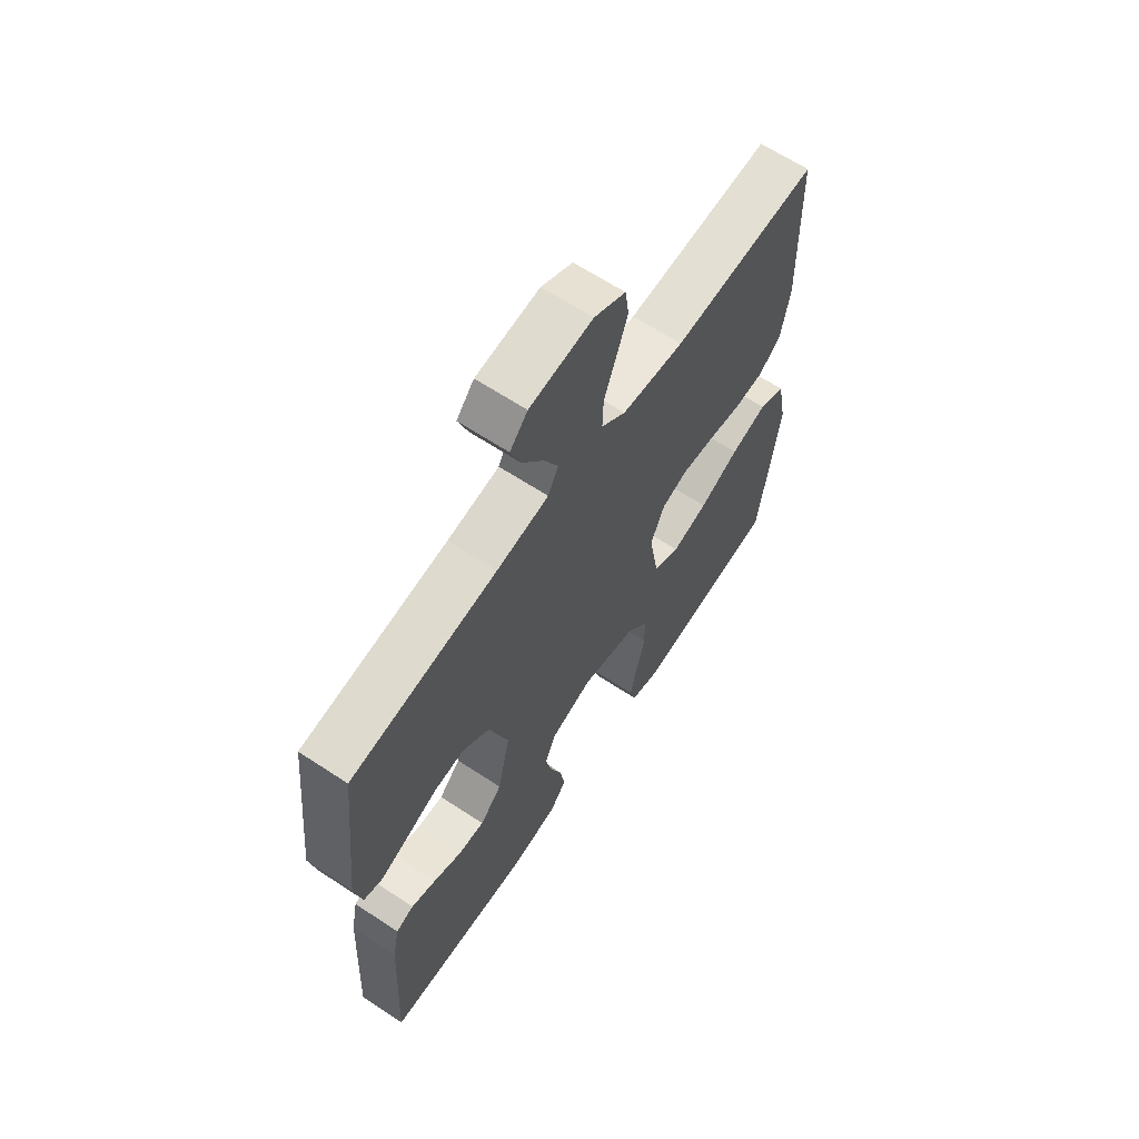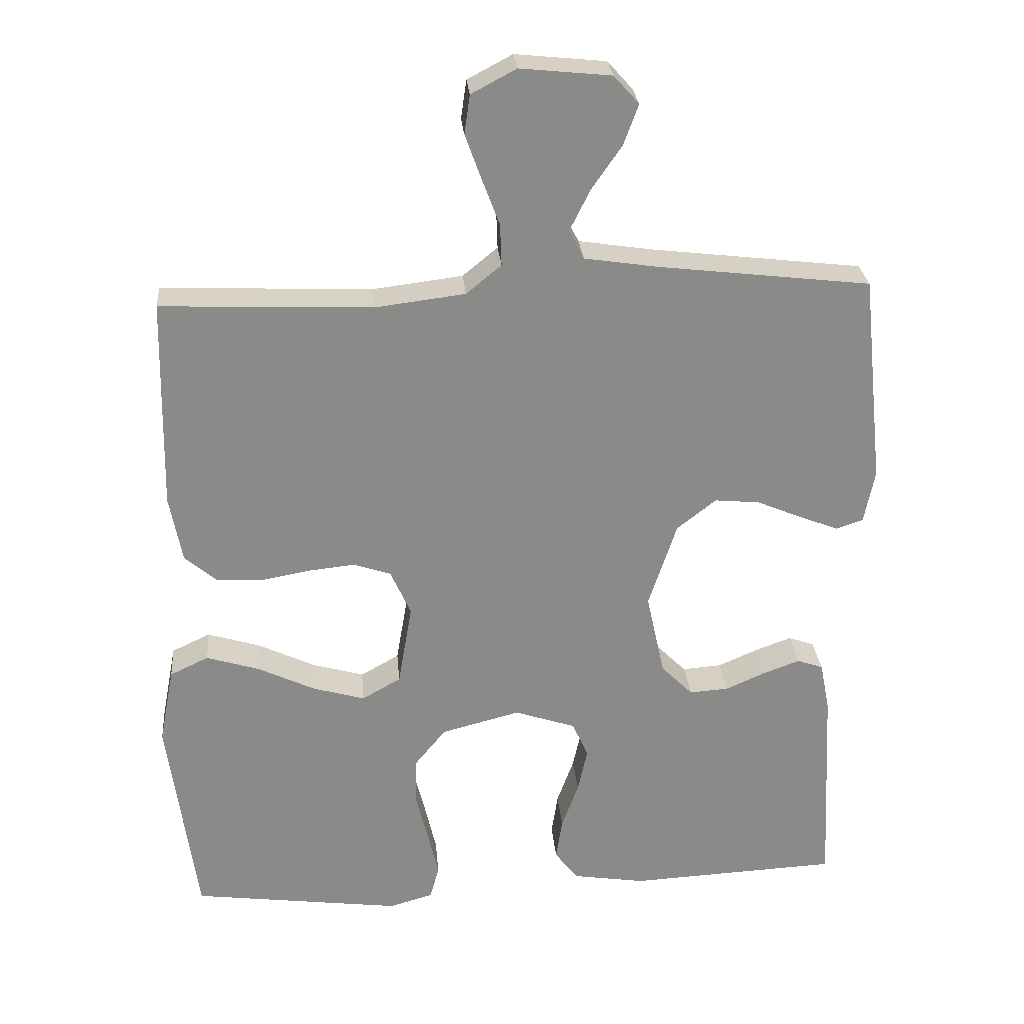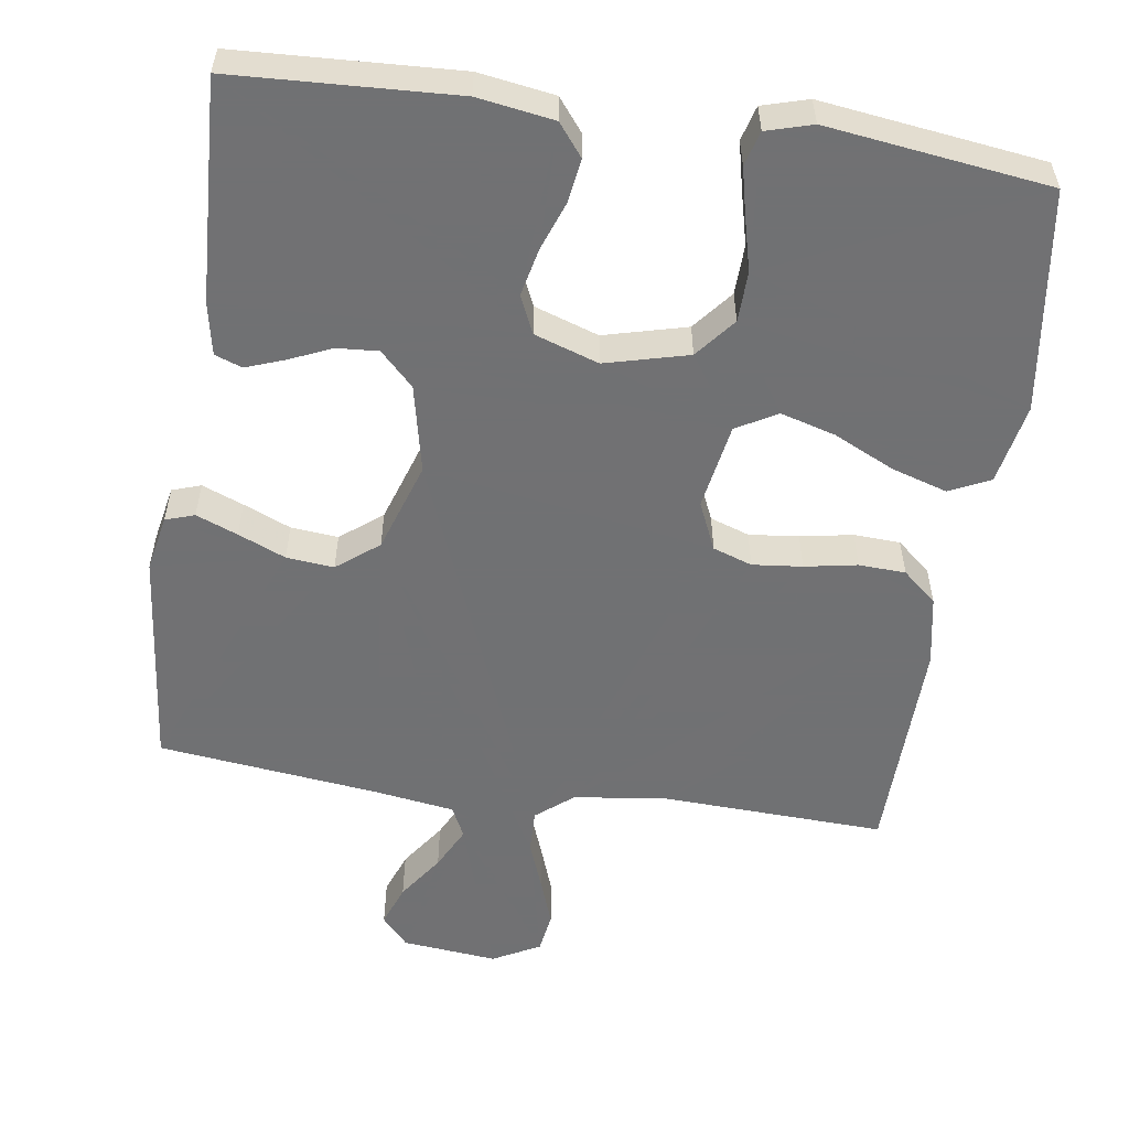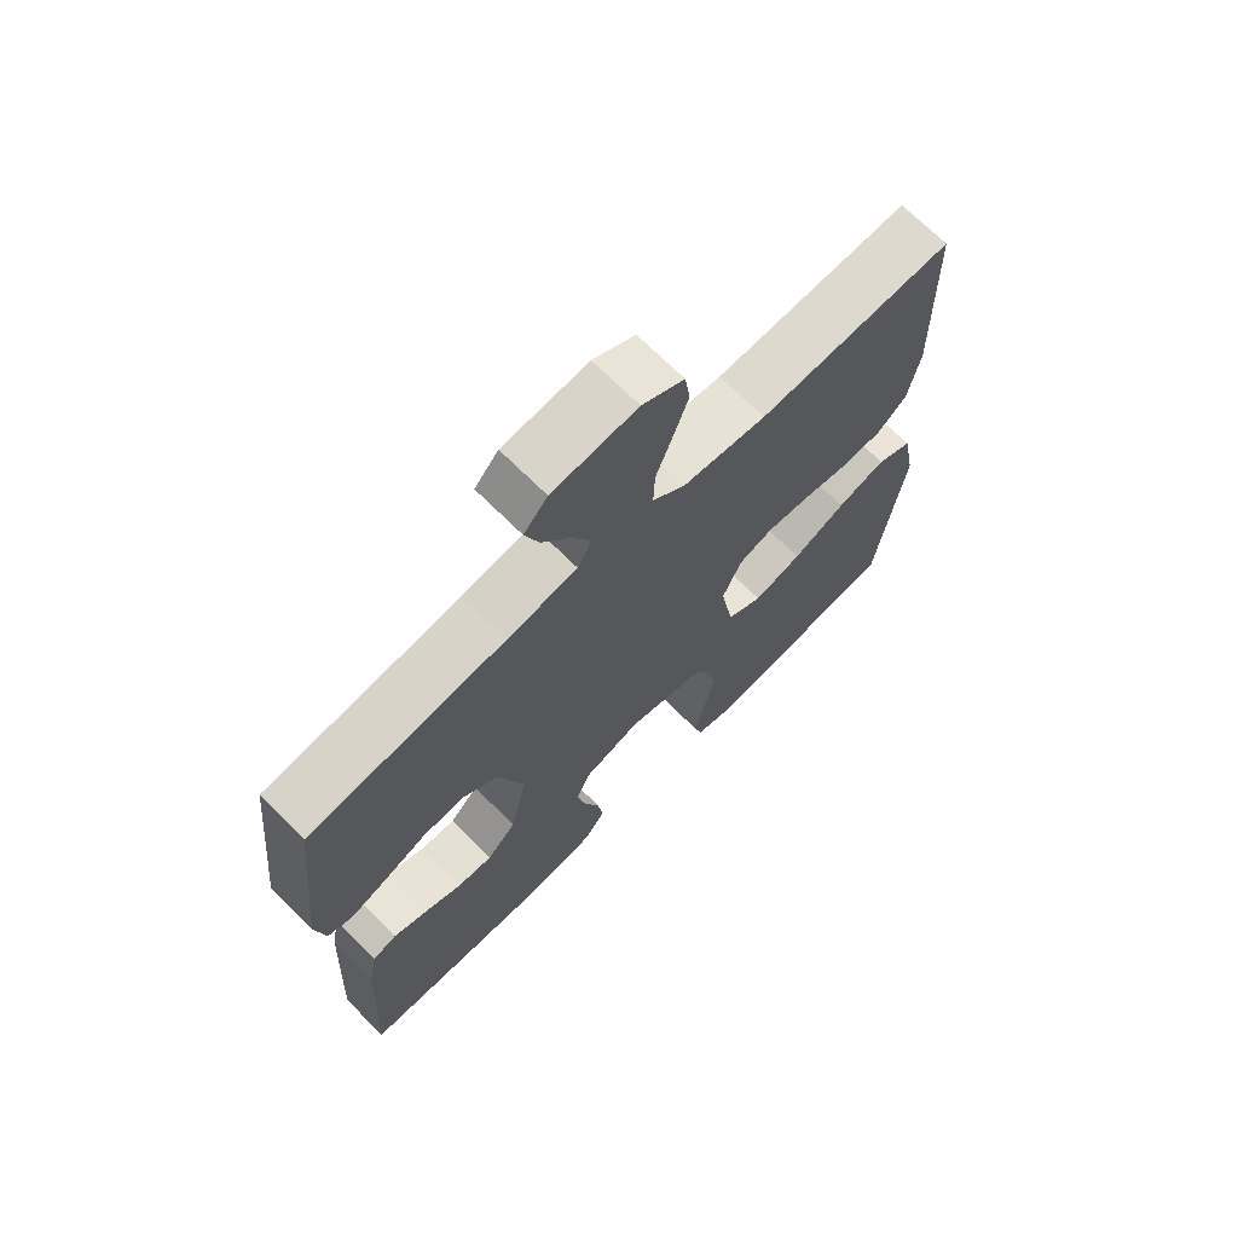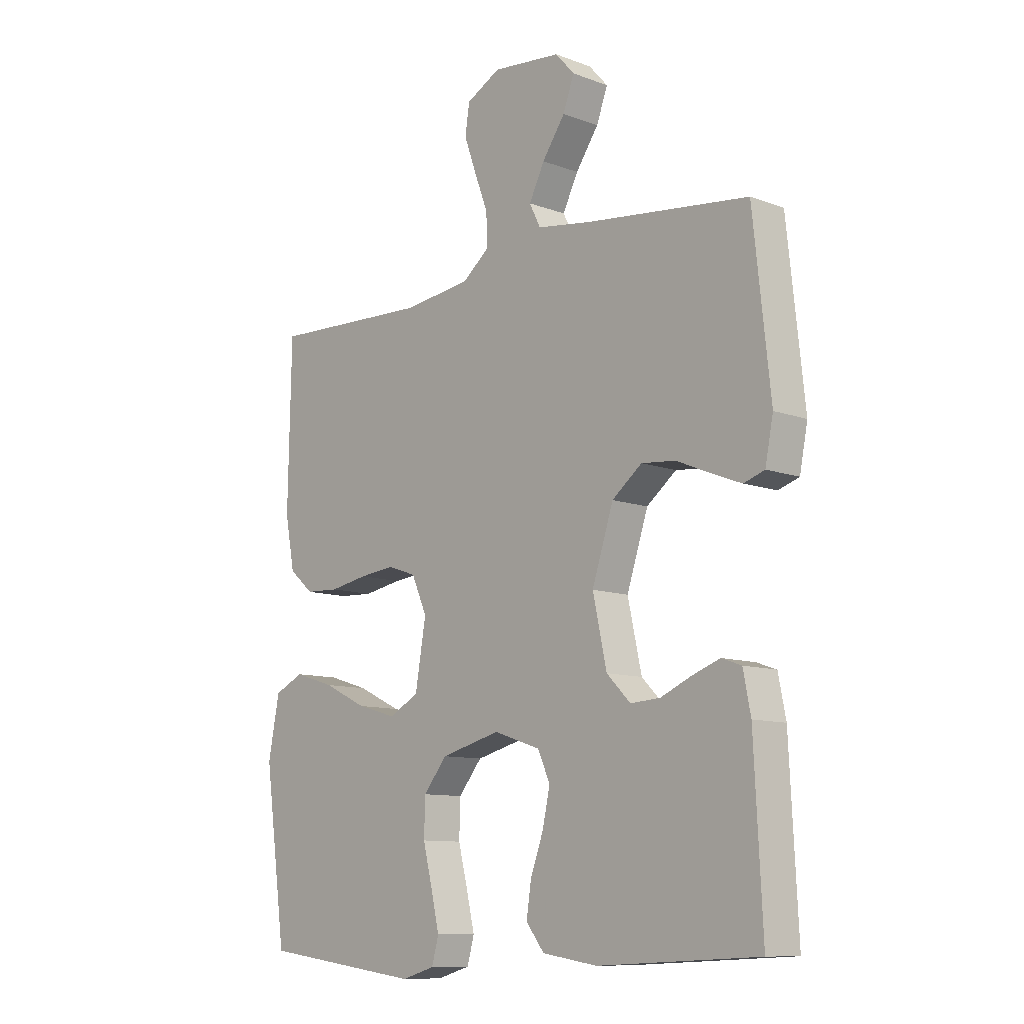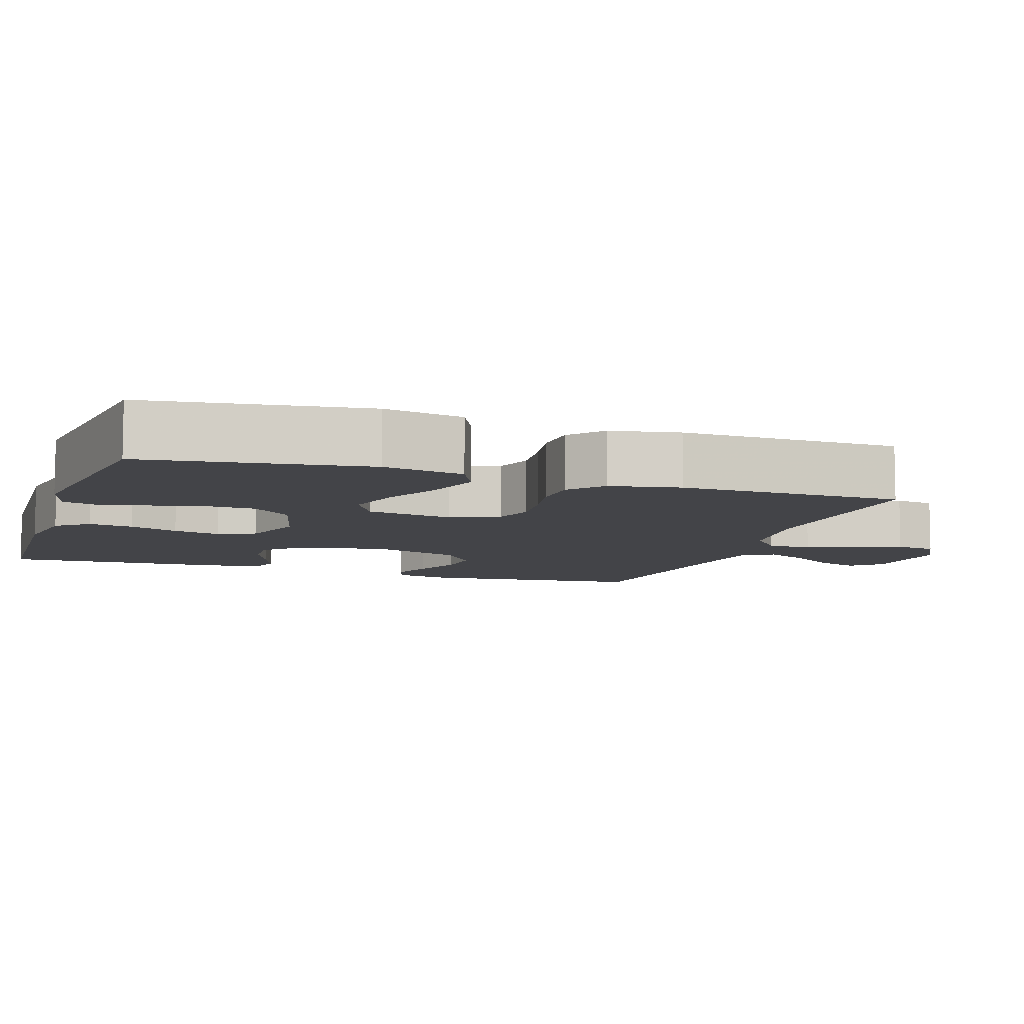
<metadata>
{"format":"obj","ext":"obj","renderer":"f3d","projection":"perspective","resolution":1024,"background":"white","views":[{"elev":64.4,"azim":123.6,"up":"+Z"},{"elev":27.0,"azim":-4.9,"up":"+Z"},{"elev":-55.3,"azim":171.6,"up":"+Y"},{"elev":69.6,"azim":135.0,"up":"+Z"},{"elev":-10.4,"azim":46.9,"up":"+Z"},{"elev":-8.2,"azim":-108.5,"up":"+Y"}]}
</metadata>
<code>
v -0.5 0.07 -0.5
v -0.541 0.07 -0.2
v -0.52 0.07 -0.091
v -0.465 0.07 -0.065
v -0.39 0.07 -0.088
v -0.308 0.07 -0.127
v -0.234 0.07 -0.148
v -0.179 0.07 -0.117
v -0.159 0.07 0
v -0.188 0.07 0.065
v -0.241 0.07 0.083
v -0.308 0.07 0.076
v -0.379 0.07 0.063
v -0.442 0.07 0.066
v -0.488 0.07 0.105
v -0.506 0.07 0.2
v -0.5 0.07 0.5
v -0.2 0.07 0.488
v -0.072 0.07 0.504
v -0.022 0.07 0.545
v -0.024 0.07 0.604
v -0.049 0.07 0.67
v -0.072 0.07 0.734
v -0.064 0.07 0.789
v 0 0.07 0.823
v 0.129 0.07 0.81
v 0.165 0.07 0.77
v 0.144 0.07 0.713
v 0.101 0.07 0.651
v 0.072 0.07 0.593
v 0.093 0.07 0.551
v 0.2 0.07 0.535
v 0.5 0.07 0.5
v 0.532 0.07 0.2
v 0.517 0.07 0.124
v 0.478 0.07 0.111
v 0.422 0.07 0.133
v 0.358 0.07 0.16
v 0.294 0.07 0.166
v 0.238 0.07 0.122
v 0.198 0.07 0
v 0.224 0.07 -0.119
v 0.269 0.07 -0.164
v 0.325 0.07 -0.16
v 0.382 0.07 -0.135
v 0.434 0.07 -0.116
v 0.471 0.07 -0.129
v 0.485 0.07 -0.2
v 0.5 0.07 -0.5
v 0.2 0.07 -0.515
v 0.097 0.07 -0.499
v 0.063 0.07 -0.456
v 0.072 0.07 -0.396
v 0.096 0.07 -0.33
v 0.11 0.07 -0.266
v 0.087 0.07 -0.215
v 0 0.07 -0.186
v -0.112 0.07 -0.215
v -0.156 0.07 -0.269
v -0.158 0.07 -0.337
v -0.14 0.07 -0.409
v -0.125 0.07 -0.474
v -0.138 0.07 -0.521
v -0.2 0.07 -0.539
v -0.5 0 -0.5
v -0.541 0 -0.2
v -0.52 0 -0.091
v -0.465 0 -0.065
v -0.39 0 -0.088
v -0.308 0 -0.127
v -0.234 0 -0.148
v -0.179 0 -0.117
v -0.159 0 0
v -0.188 0 0.065
v -0.241 0 0.083
v -0.308 0 0.076
v -0.379 0 0.063
v -0.442 0 0.066
v -0.488 0 0.105
v -0.506 0 0.2
v -0.5 0 0.5
v -0.2 0 0.488
v -0.072 0 0.504
v -0.022 0 0.545
v -0.024 0 0.604
v -0.049 0 0.67
v -0.072 0 0.734
v -0.064 0 0.789
v 0 0 0.823
v 0.129 0 0.81
v 0.165 0 0.77
v 0.144 0 0.713
v 0.101 0 0.651
v 0.072 0 0.593
v 0.093 0 0.551
v 0.2 0 0.535
v 0.5 0 0.5
v 0.532 0 0.2
v 0.517 0 0.124
v 0.478 0 0.111
v 0.422 0 0.133
v 0.358 0 0.16
v 0.294 0 0.166
v 0.238 0 0.122
v 0.198 0 0
v 0.224 0 -0.119
v 0.269 0 -0.164
v 0.325 0 -0.16
v 0.382 0 -0.135
v 0.434 0 -0.116
v 0.471 0 -0.129
v 0.485 0 -0.2
v 0.5 0 -0.5
v 0.2 0 -0.515
v 0.097 0 -0.499
v 0.063 0 -0.456
v 0.072 0 -0.396
v 0.096 0 -0.33
v 0.11 0 -0.266
v 0.087 0 -0.215
v 0 0 -0.186
v -0.112 0 -0.215
v -0.156 0 -0.269
v -0.158 0 -0.337
v -0.14 0 -0.409
v -0.125 0 -0.474
v -0.138 0 -0.521
v -0.2 0 -0.539
f 60 61 62 63
f 60 63 64 1
f 51 52 53 54
f 51 54 55
f 50 51 55
f 49 50 55
f 48 49 55 56
f 44 45 46 47
f 44 47 48 56
f 35 36 37 38
f 33 34 35 38
f 32 33 38 39
f 31 32 39 40
f 26 27 28 29
f 26 29 30
f 25 26 30
f 24 25 30
f 21 22 23 24
f 21 24 30 31
f 15 16 17 18
f 15 18 19
f 12 13 14 15
f 11 12 15 19
f 10 11 19 20
f 3 4 5 6
f 3 6 7
f 2 3 7
f 59 60 1 2
f 58 59 2 7
f 57 58 7 8
f 43 44 56 57
f 42 43 57 8
f 41 42 8 9
f 20 21 31 40
f 20 40 41
f 9 10 20 41
f 127 126 125 124
f 65 128 127 124
f 118 117 116 115
f 119 118 115
f 119 115 114
f 119 114 113
f 120 119 113 112
f 111 110 109 108
f 120 112 111 108
f 102 101 100 99
f 102 99 98 97
f 103 102 97 96
f 104 103 96 95
f 93 92 91 90
f 94 93 90
f 94 90 89
f 94 89 88
f 88 87 86 85
f 95 94 88 85
f 82 81 80 79
f 83 82 79
f 79 78 77 76
f 83 79 76 75
f 84 83 75 74
f 70 69 68 67
f 71 70 67
f 71 67 66
f 66 65 124 123
f 71 66 123 122
f 72 71 122 121
f 121 120 108 107
f 72 121 107 106
f 73 72 106 105
f 104 95 85 84
f 105 104 84
f 105 84 74 73
f 1 65 66 2
f 2 66 67 3
f 3 67 68 4
f 4 68 69 5
f 5 69 70 6
f 6 70 71 7
f 7 71 72 8
f 8 72 73 9
f 9 73 74 10
f 10 74 75 11
f 11 75 76 12
f 12 76 77 13
f 13 77 78 14
f 14 78 79 15
f 15 79 80 16
f 16 80 81 17
f 17 81 82 18
f 18 82 83 19
f 19 83 84 20
f 20 84 85 21
f 21 85 86 22
f 22 86 87 23
f 23 87 88 24
f 24 88 89 25
f 25 89 90 26
f 26 90 91 27
f 27 91 92 28
f 28 92 93 29
f 29 93 94 30
f 30 94 95 31
f 31 95 96 32
f 32 96 97 33
f 33 97 98 34
f 34 98 99 35
f 35 99 100 36
f 36 100 101 37
f 37 101 102 38
f 38 102 103 39
f 39 103 104 40
f 40 104 105 41
f 41 105 106 42
f 42 106 107 43
f 43 107 108 44
f 44 108 109 45
f 45 109 110 46
f 46 110 111 47
f 47 111 112 48
f 48 112 113 49
f 49 113 114 50
f 50 114 115 51
f 51 115 116 52
f 52 116 117 53
f 53 117 118 54
f 54 118 119 55
f 55 119 120 56
f 56 120 121 57
f 57 121 122 58
f 58 122 123 59
f 59 123 124 60
f 60 124 125 61
f 61 125 126 62
f 62 126 127 63
f 63 127 128 64
f 64 128 65 1

</code>
